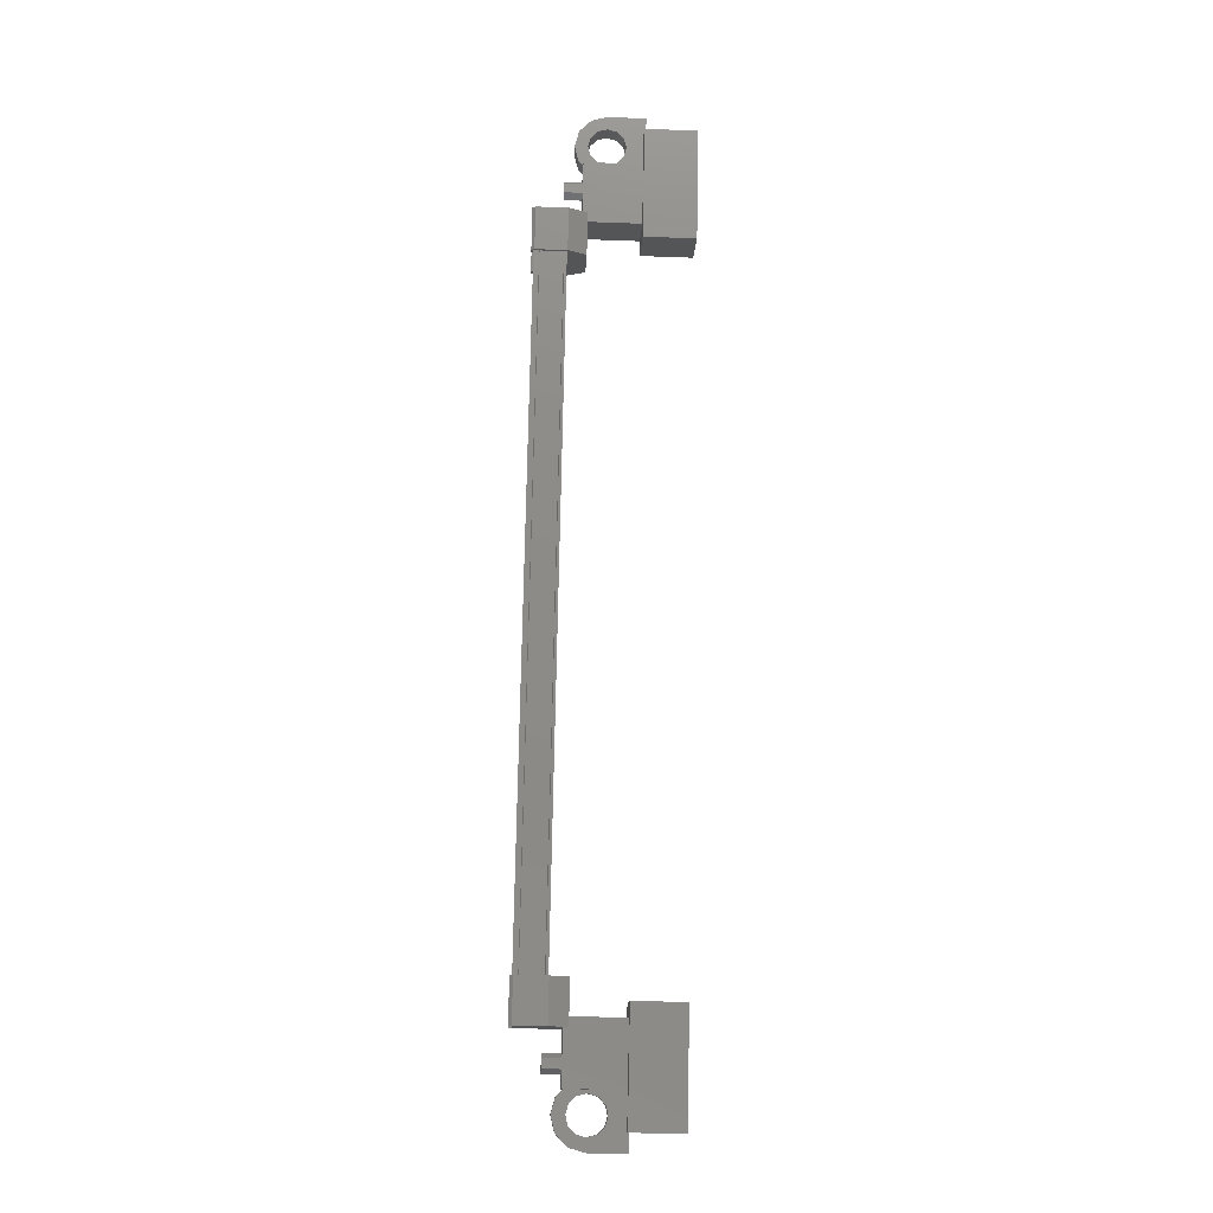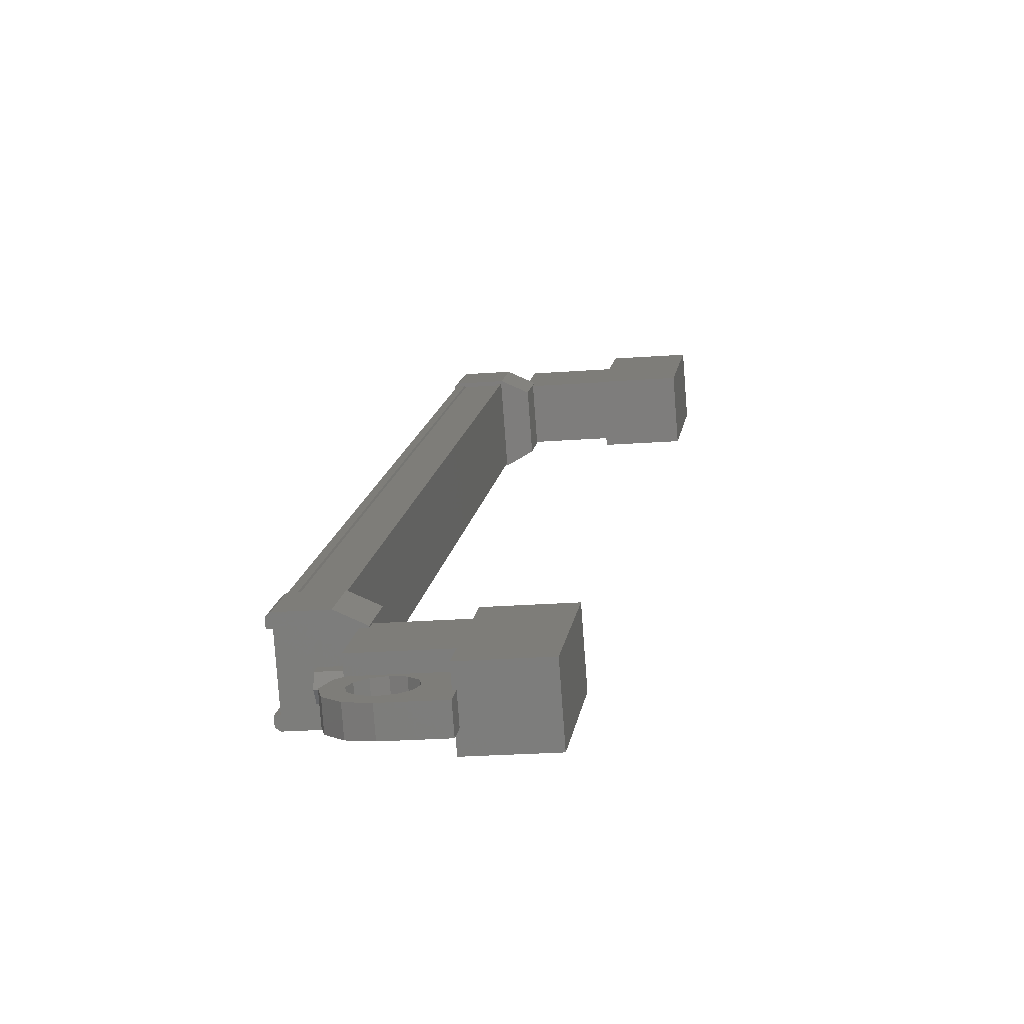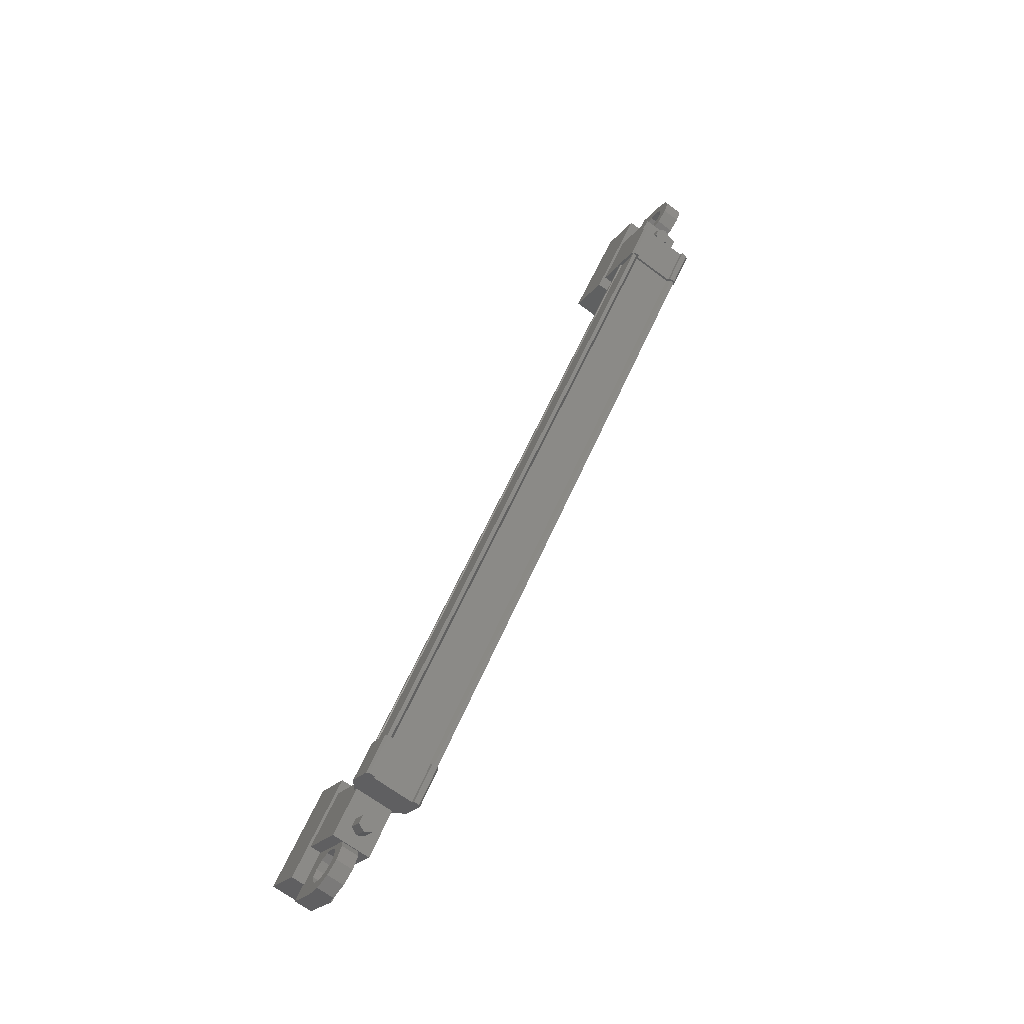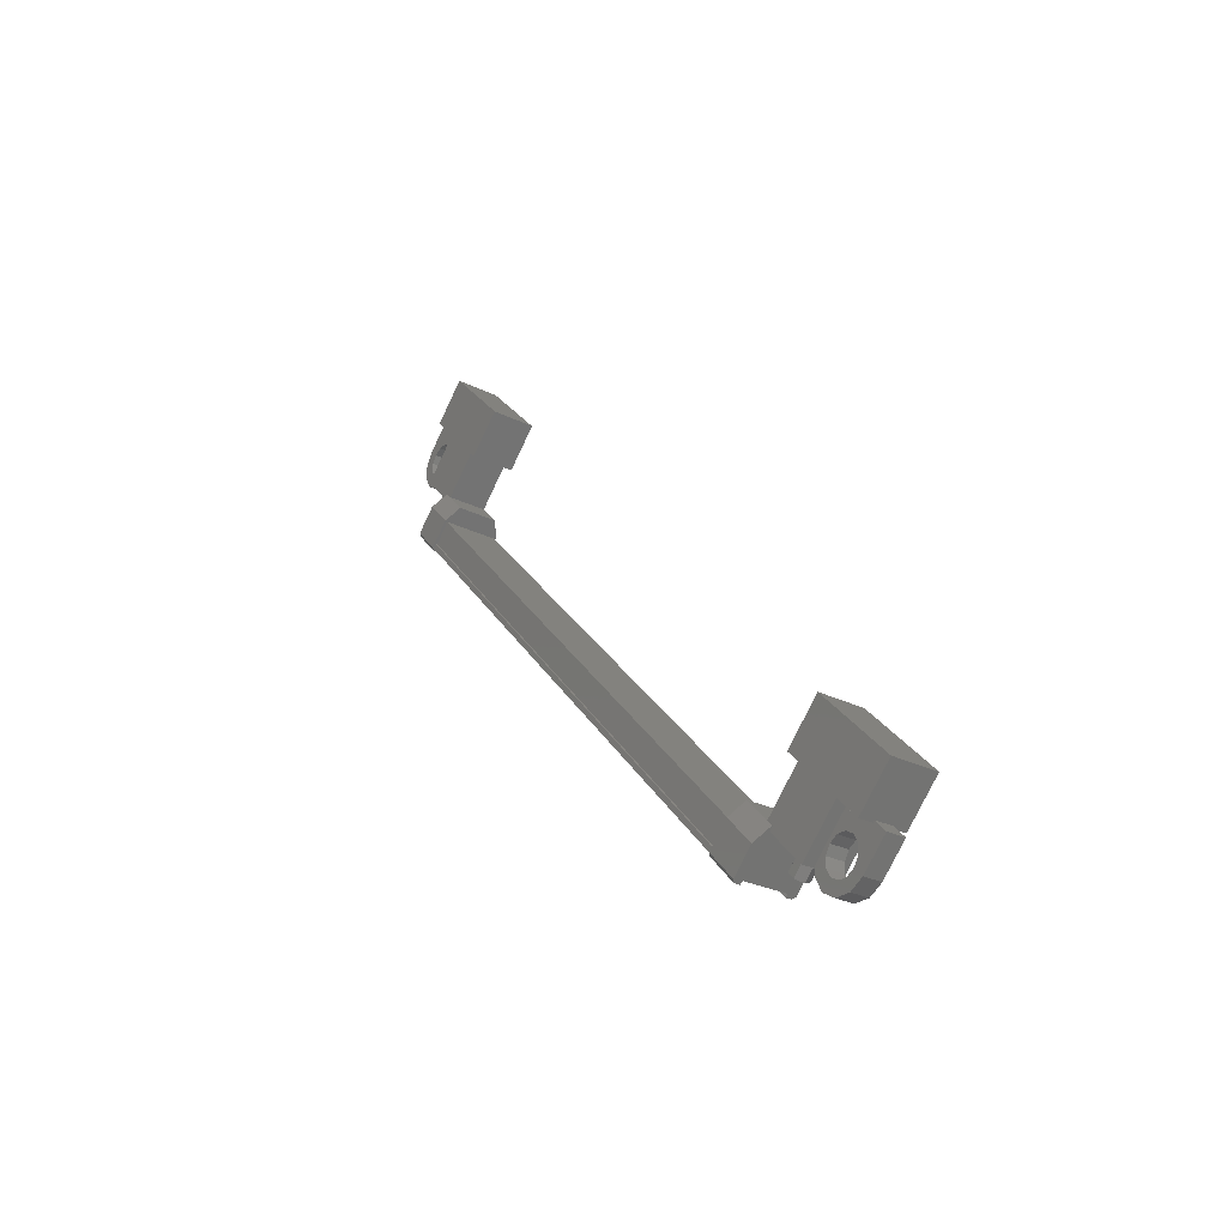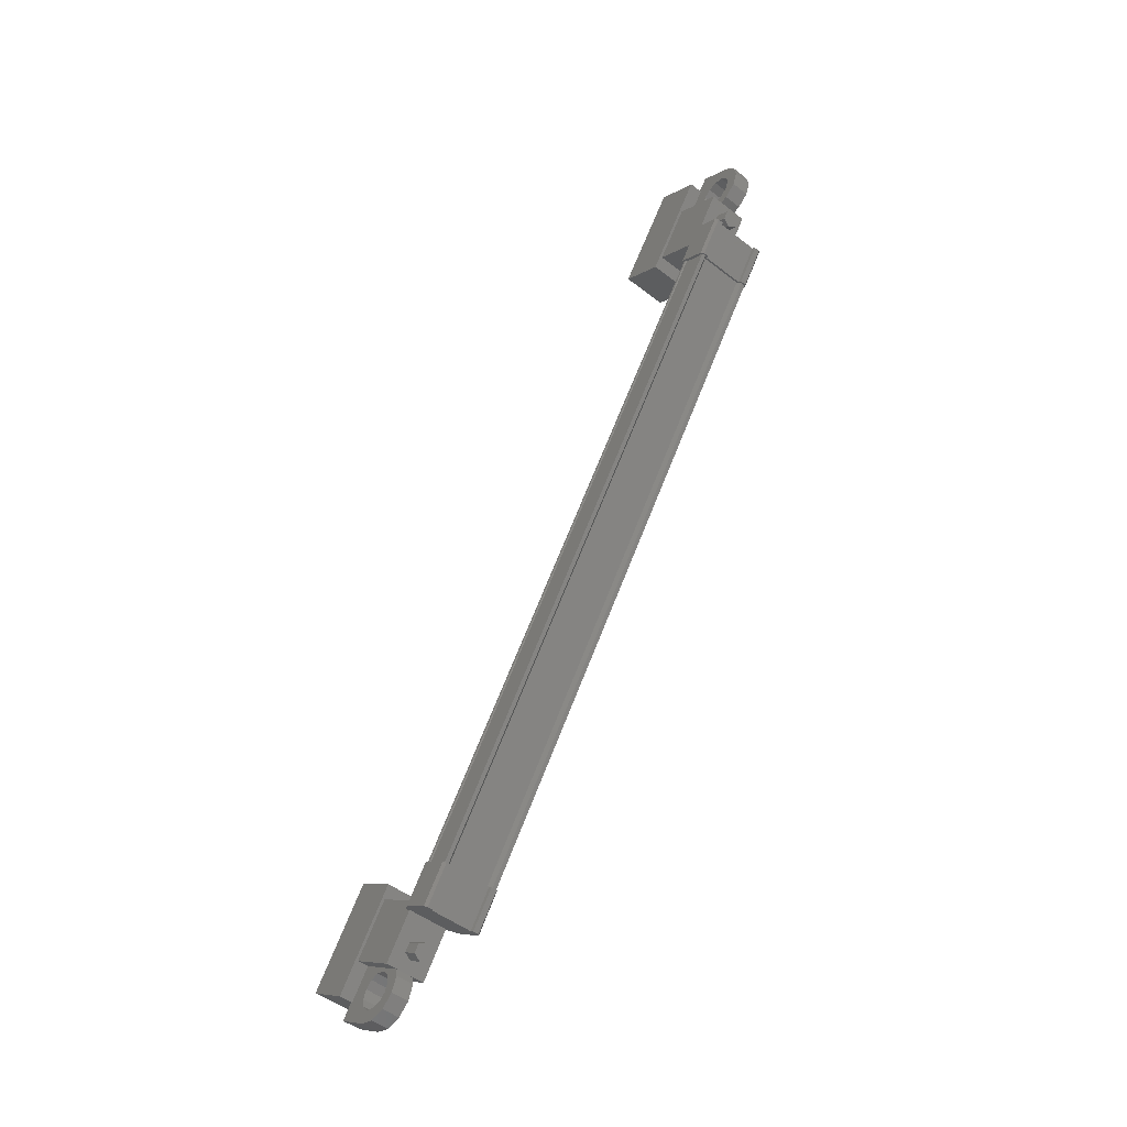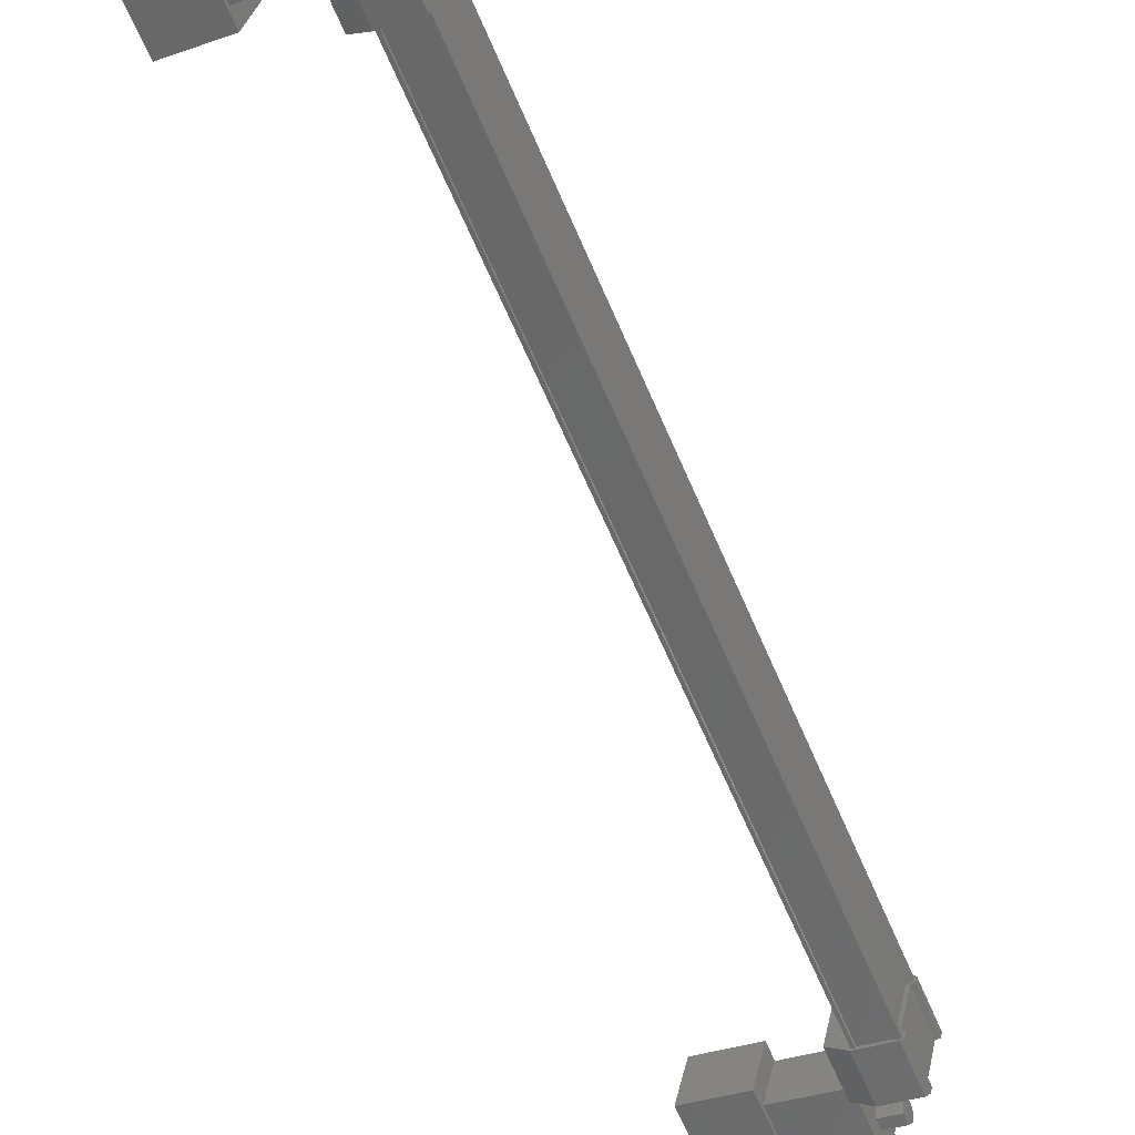
<metadata>
{"format":"stl","ext":"stl","renderer":"f3d","projection":"perspective","resolution":1024,"background":"white","views":[{"elev":-39.1,"azim":-3.6,"up":"+Y"},{"elev":-14.1,"azim":7.8,"up":"+Z"},{"elev":-22.8,"azim":-118.2,"up":"+Y"},{"elev":-77.5,"azim":63.5,"up":"+Y"},{"elev":-8.6,"azim":-123.1,"up":"+Y"},{"elev":-35.1,"azim":-153.9,"up":"+Z"}]}
</metadata>
<code>
# stl→obj: 224 verts, 392 faces
v -79.46 36.12 497.7
v -78.96 36.12 497.7
v -79.47 36.14 497.9
v -78.97 36.14 498
v -79.47 36.37 498.1
v -78.97 36.37 498.1
v -79.47 36.58 497.9
v -78.96 36.58 497.9
v -79.46 36.56 497.7
v -78.96 36.56 497.7
v -79.46 36.33 497.6
v -78.96 36.33 497.6
v -78.8 16.63 488.4
v -79.3 16.63 488.4
v -78.8 16.43 488.6
v -79.3 16.43 488.5
v -78.8 16.2 488.4
v -79.3 16.2 488.4
v -78.79 16.18 488.2
v -79.3 16.18 488.2
v -78.79 16.39 488.1
v -79.29 16.39 488
v -78.79 16.61 488.2
v -79.3 16.61 488.2
v -79.3 16.41 488.3
v -79.46 36.35 497.8
v -77.41 35.3 496.6
v -77.43 34.77 497.8
v -77.43 38 497.9
v -77.45 37.47 499.1
v -76.04 38 498
v -76.06 37.47 499.1
v -76.04 34.77 497.8
v -76.02 35.3 496.7
v -75.85 15.29 487.1
v -75.87 14.75 488.3
v -77.24 15.29 487.1
v -77.26 14.75 488.2
v -77.26 17.99 488.4
v -77.28 17.45 489.5
v -75.9 17.45 489.5
v -75.88 17.99 488.4
v -80.18 35.57 496.5
v -80.03 17.82 488.2
v -80.18 35.52 496.6
v -80.06 35.48 496.7
v -80.12 17.87 489.8
v -80.03 16.8 489.4
v -80.04 17.84 489.9
v -79.19 16.8 489.4
v -79.31 35.96 496.7
v -80.15 34.91 496.2
v -80.16 35.96 496.7
v -80.23 34.89 496.2
v -79.93 17.27 489.3
v -80.05 17.23 489.4
v -80.2 34.94 497.9
v -80.2 34.89 498
v -79.26 17.85 488.1
v -79.41 35.55 496.6
v -79.25 17.86 488.1
v -79.4 35.57 496.6
v -79.18 17.86 488.1
v -80 17.51 487.9
v -79.99 17.41 488.1
v -80.09 17.48 487.9
v -80.09 17.42 488.1
v -80.09 18.53 488.4
v -80.18 35.24 498.2
v -80.16 35.35 498
v -80.26 35.27 498.1
v -80.26 35.34 498
v -80.26 34.23 497.6
v -80.12 17.94 489.7
v -80.02 17.94 489.7
v -79.2 17.84 489.9
v -80.08 34.98 497.8
v -79.92 17.78 488.3
v -79.31 34.91 496.2
v -80.13 34.81 496.4
v -80.23 34.82 496.4
v -80.02 35.55 496.6
v -79.88 17.85 488.1
v -80.03 35.57 496.6
v -79.89 17.86 488.1
v -80.03 17.86 488.1
v -78.98 37.11 497.6
v -78.98 35.14 497.9
v -79 36.63 498.6
v -77.46 36.63 498.6
v -77.44 37.11 497.6
v -77.44 35.14 497.9
v -77.43 35.62 496.9
v -78.97 35.62 496.8
v -78.8 16.13 487.6
v -78.82 17.62 488.3
v -77.26 16.13 487.6
v -77.28 17.62 488.3
v -77.28 15.65 488.6
v -77.29 17.14 489.3
v -78.83 17.14 489.3
v -78.82 15.65 488.6
v -78.39 38.06 498.9
v -78.38 37.74 498.8
v -78.38 37.96 498.3
v -78.38 38.01 498.6
v -78.38 38.27 498.5
v -77.38 38.27 498.5
v -77.39 38.06 498.9
v -77.37 36.74 497.8
v -77.37 36.52 498.2
v -78.37 36.52 498.2
v -78.13 36.9 498.4
v -78.38 36.84 498.3
v -77.94 15.86 487.8
v -78.2 16.23 488
v -77.2 16.23 488
v -77.2 16.02 488.4
v -77.18 14.7 487.2
v -77.19 14.48 487.7
v -78.18 14.7 487.2
v -78.19 14.48 487.7
v -78.19 14.75 487.5
v -78.19 14.8 487.8
v -78.19 15.01 487.4
v -80.05 17.19 489.5
v -79.91 17.19 489.5
v -80.06 34.89 498
v -79.9 17.2 489.5
v -80.05 34.91 497.9
v -79.29 17.2 489.5
v -79.43 34.91 497.9
v -79.27 17.19 489.5
v -79.42 34.89 498
v -79.2 17.19 489.5
v -79.35 34.89 498
v -79.32 35.57 496.6
v -78.12 37.12 497.9
v -78.37 36.74 497.7
v -78.37 37.06 497.9
v -78.63 36.9 498.4
v -78.8 36.63 498.2
v -78.81 37.07 498.4
v -79.11 36.91 498.4
v -78.88 37.29 498.5
v -79.23 37.29 498.5
v -78.82 37.52 498.6
v -79.12 37.68 498.7
v -78.63 37.68 498.7
v -78.81 37.96 498.9
v -78.13 37.68 498.7
v -77.95 37.52 498.7
v -77.88 37.29 498.6
v -77.95 15.64 488.2
v -78.2 16.02 488.4
v -78.2 15.7 488.3
v -78.19 15.92 487.8
v -78.44 15.86 487.8
v -78.62 16.13 487.9
v -78.62 15.69 487.7
v -78.93 15.85 487.8
v -78.69 15.46 487.6
v -79.04 15.46 487.6
v -78.62 15.24 487.5
v -78.92 15.08 487.4
v -78.44 15.07 487.4
v -78.61 14.8 487.3
v -77.94 15.07 487.4
v -77.75 15.24 487.5
v -77.69 15.46 487.6
v -78.69 16.9 489.2
v -78.7 17.95 489.7
v -78.68 18.45 488.6
v -78.67 17.4 488.1
v -79.16 17.51 487.9
v -79.17 18.56 488.4
v -80 18.46 488.6
v -80.01 16.9 489.2
v -80.11 16.89 489.2
v -80.11 16.82 489.3
v -80.01 18.56 488.4
v -80.1 18.46 488.6
v -78.83 35.85 496.9
v -78.82 34.81 496.4
v -78.84 34.31 497.5
v -78.85 35.35 498
v -79.34 35.24 498.2
v -79.33 34.2 497.7
v -80.15 34.3 497.5
v -80.14 35.86 496.9
v -80.24 35.86 496.9
v -80.24 35.93 496.7
v -80.17 34.2 497.7
v -80.25 34.29 497.5
v -78.45 15.64 488.2
v -78.63 15.91 488.3
v -78.63 15.47 488.1
v -78.94 15.63 488.2
v -78.7 15.25 488
v -79.05 15.25 488
v -78.63 15.02 487.9
v -78.93 14.87 487.8
v -78.44 14.86 487.8
v -78.62 14.58 487.7
v -77.94 14.86 487.9
v -77.76 15.02 487.9
v -77.7 15.25 488
v -78.62 37.12 497.9
v -78.79 36.84 497.8
v -78.8 37.28 498
v -79.11 37.12 497.9
v -78.87 37.51 498.1
v -79.22 37.51 498.1
v -78.81 37.73 498.2
v -79.11 37.89 498.3
v -78.63 37.9 498.3
v -78.8 38.17 498.4
v -78.13 37.9 498.3
v -77.94 37.73 498.2
v -77.87 37.51 498.1
v -77.76 15.69 487.7
v -77.94 37.28 498
v -77.95 37.07 498.4
v -77.77 15.47 488.2
f 1 2 3
f 3 2 4
f 4 5 3
f 6 5 4
f 7 5 6
f 6 8 7
f 7 8 9
f 9 8 10
f 10 11 9
f 12 11 10
f 1 11 12
f 12 2 1
f 13 14 15
f 15 14 16
f 16 17 15
f 18 17 16
f 19 17 18
f 18 20 19
f 19 20 21
f 21 20 22
f 22 23 21
f 24 23 22
f 13 23 24
f 24 14 13
f 18 16 25
f 25 16 14
f 14 24 25
f 11 1 26
f 26 1 3
f 3 5 26
f 5 7 26
f 26 7 9
f 9 11 26
f 24 22 25
f 25 22 20
f 20 18 25
f 27 28 29
f 29 28 30
f 30 31 29
f 32 31 30
f 33 31 32
f 32 28 33
f 33 28 34
f 34 28 27
f 27 31 34
f 29 31 27
f 35 36 37
f 37 36 38
f 38 39 37
f 40 39 38
f 41 39 40
f 40 36 41
f 41 36 42
f 42 36 35
f 35 39 42
f 37 39 35
f 40 38 36
f 30 28 32
f 41 42 39
f 33 34 31
f 43 44 45
f 45 44 46
f 47 48 49
f 49 48 50
f 51 52 53
f 53 52 54
f 55 56 57
f 57 56 58
f 59 60 61
f 61 60 62
f 62 63 61
f 64 65 66
f 66 65 67
f 67 68 66
f 69 70 71
f 71 70 72
f 72 73 71
f 74 47 75
f 75 47 49
f 49 76 75
f 50 76 49
f 57 77 55
f 55 77 46
f 46 78 55
f 44 78 46
f 51 79 52
f 52 79 80
f 80 54 52
f 81 54 80
f 82 83 84
f 84 83 85
f 85 43 84
f 86 43 85
f 44 43 86
f 87 88 89
f 89 88 90
f 90 91 89
f 92 91 90
f 93 91 92
f 92 88 93
f 93 88 94
f 94 88 87
f 87 91 94
f 89 91 87
f 95 96 97
f 97 96 98
f 98 99 97
f 100 99 98
f 101 99 100
f 100 96 101
f 101 96 102
f 102 96 95
f 95 99 102
f 97 99 95
f 103 104 105
f 105 104 106
f 106 107 105
f 103 107 106
f 108 107 103
f 103 109 108
f 108 109 110
f 110 109 111
f 111 112 110
f 113 112 111
f 114 112 113
f 115 116 117
f 117 116 118
f 118 119 117
f 120 119 118
f 121 119 120
f 120 122 121
f 121 122 123
f 123 122 124
f 124 125 123
f 121 125 124
f 123 125 121
f 56 126 58
f 58 126 127
f 127 128 58
f 129 128 127
f 130 128 129
f 129 131 130
f 130 131 132
f 132 131 133
f 133 134 132
f 135 134 133
f 136 134 135
f 135 63 136
f 136 63 137
f 137 63 62
f 138 110 139
f 139 110 112
f 112 140 139
f 114 140 112
f 112 140 114
f 114 141 112
f 112 141 142
f 142 141 143
f 143 144 142
f 145 144 143
f 146 144 145
f 145 147 146
f 146 147 148
f 148 147 149
f 149 150 148
f 104 150 149
f 103 150 104
f 104 151 103
f 103 151 109
f 109 151 152
f 152 153 109
f 154 118 155
f 155 118 116
f 116 156 155
f 157 156 116
f 116 156 157
f 157 158 116
f 116 158 159
f 159 158 160
f 160 161 159
f 162 161 160
f 163 161 162
f 162 164 163
f 163 164 165
f 165 164 166
f 166 167 165
f 125 167 166
f 121 167 125
f 125 168 121
f 121 168 119
f 119 168 169
f 169 170 119
f 50 171 76
f 76 171 172
f 172 173 76
f 171 173 172
f 174 173 171
f 171 175 174
f 174 175 173
f 173 175 176
f 176 76 173
f 177 76 176
f 75 76 177
f 177 178 75
f 75 178 74
f 74 178 179
f 179 47 74
f 180 47 179
f 48 47 180
f 180 178 48
f 48 178 50
f 50 178 65
f 65 175 50
f 64 175 65
f 176 175 64
f 64 181 176
f 176 181 177
f 177 181 68
f 68 182 177
f 67 182 68
f 177 182 67
f 67 65 177
f 177 65 178
f 51 183 79
f 79 183 184
f 184 185 79
f 183 185 184
f 186 185 183
f 183 187 186
f 186 187 185
f 185 187 188
f 188 79 185
f 189 79 188
f 80 79 189
f 189 190 80
f 80 190 81
f 81 190 191
f 191 54 81
f 192 54 191
f 53 54 192
f 192 190 53
f 53 190 51
f 51 190 70
f 70 187 51
f 69 187 70
f 188 187 69
f 69 193 188
f 188 193 189
f 189 193 73
f 73 194 189
f 72 194 73
f 189 194 72
f 72 70 189
f 189 70 190
f 156 155 195
f 195 155 196
f 196 197 195
f 198 197 196
f 199 197 198
f 198 200 199
f 199 200 201
f 201 200 202
f 202 203 201
f 204 203 202
f 124 203 204
f 204 122 124
f 124 122 205
f 205 122 120
f 120 206 205
f 207 206 120
f 140 139 208
f 208 139 209
f 209 210 208
f 211 210 209
f 212 210 211
f 211 213 212
f 212 213 214
f 214 213 215
f 215 216 214
f 217 216 215
f 105 216 217
f 217 107 105
f 105 107 218
f 218 107 108
f 108 219 218
f 220 219 108
f 119 170 117
f 117 170 221
f 221 115 117
f 138 222 110
f 110 222 220
f 220 108 110
f 109 153 111
f 111 153 223
f 223 113 111
f 154 224 118
f 118 224 207
f 207 120 118
f 69 71 193
f 193 71 73
f 59 83 60
f 60 83 82
f 68 181 66
f 66 181 64
f 104 103 106
f 51 187 183
f 139 140 138
f 157 116 115
f 103 105 107
f 101 102 99
f 93 94 91
f 121 124 122
f 180 179 178
f 140 112 139
f 50 175 171
f 192 191 190
f 88 92 90
f 100 98 96
f 156 116 155
f 155 156 154
f 224 115 221
f 224 221 207
f 207 221 170
f 170 206 207
f 169 206 170
f 205 206 169
f 169 168 205
f 205 168 124
f 104 105 151
f 151 105 218
f 218 152 151
f 219 152 218
f 153 152 219
f 219 220 153
f 153 220 223
f 223 220 222
f 222 113 223
f 155 116 196
f 196 116 159
f 159 198 196
f 161 198 159
f 200 198 161
f 161 163 200
f 200 163 202
f 202 163 165
f 165 204 202
f 167 204 165
f 122 204 167
f 167 121 122
f 103 107 150
f 150 107 217
f 217 148 150
f 215 148 217
f 146 148 215
f 215 213 146
f 146 213 144
f 144 213 211
f 211 142 144
f 209 142 211
f 112 142 209
f 209 139 112
f 222 138 113
f 113 138 140
f 140 114 113
f 208 114 140
f 141 114 208
f 208 210 141
f 141 210 143
f 143 210 212
f 212 145 143
f 214 145 212
f 147 145 214
f 214 216 147
f 147 216 149
f 149 216 105
f 105 104 149
f 224 154 115
f 115 154 156
f 156 157 115
f 195 157 156
f 158 157 195
f 195 197 158
f 158 197 160
f 160 197 199
f 199 162 160
f 201 162 199
f 164 162 201
f 201 203 164
f 164 203 166
f 166 203 124
f 124 125 166
f 168 125 124

</code>
